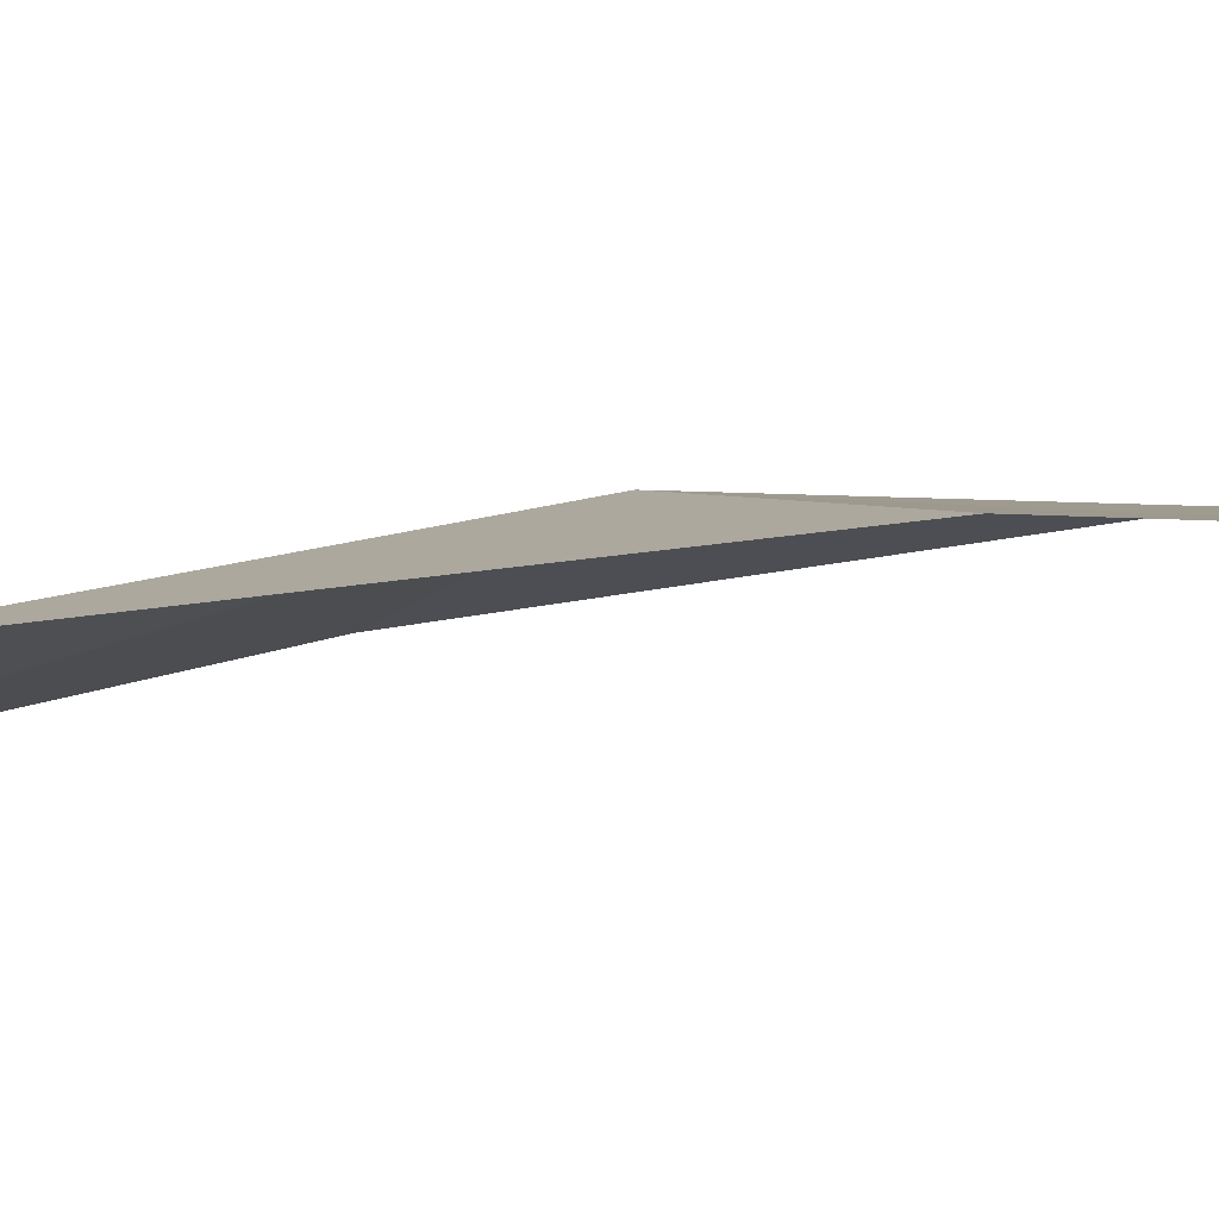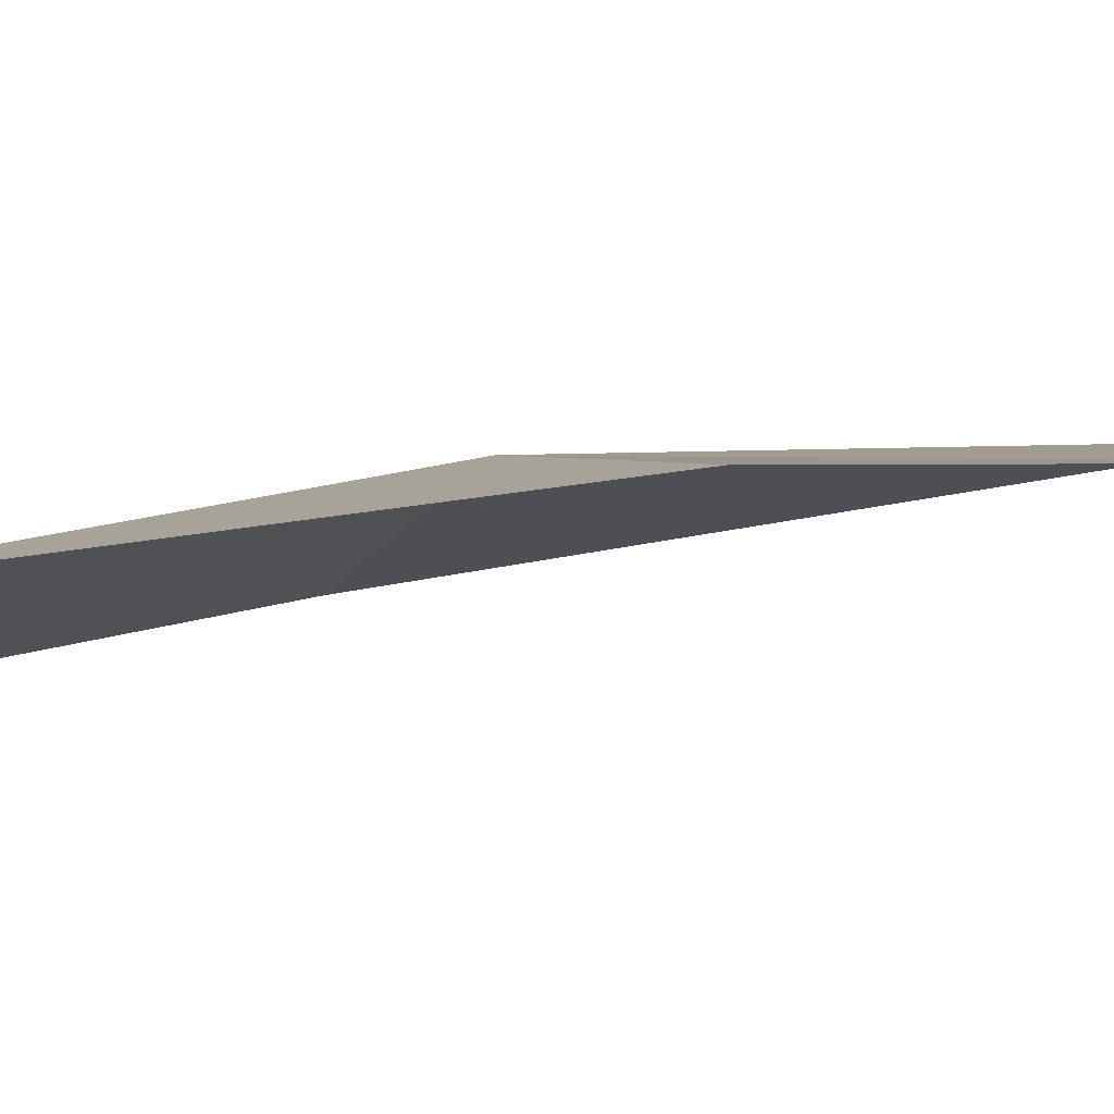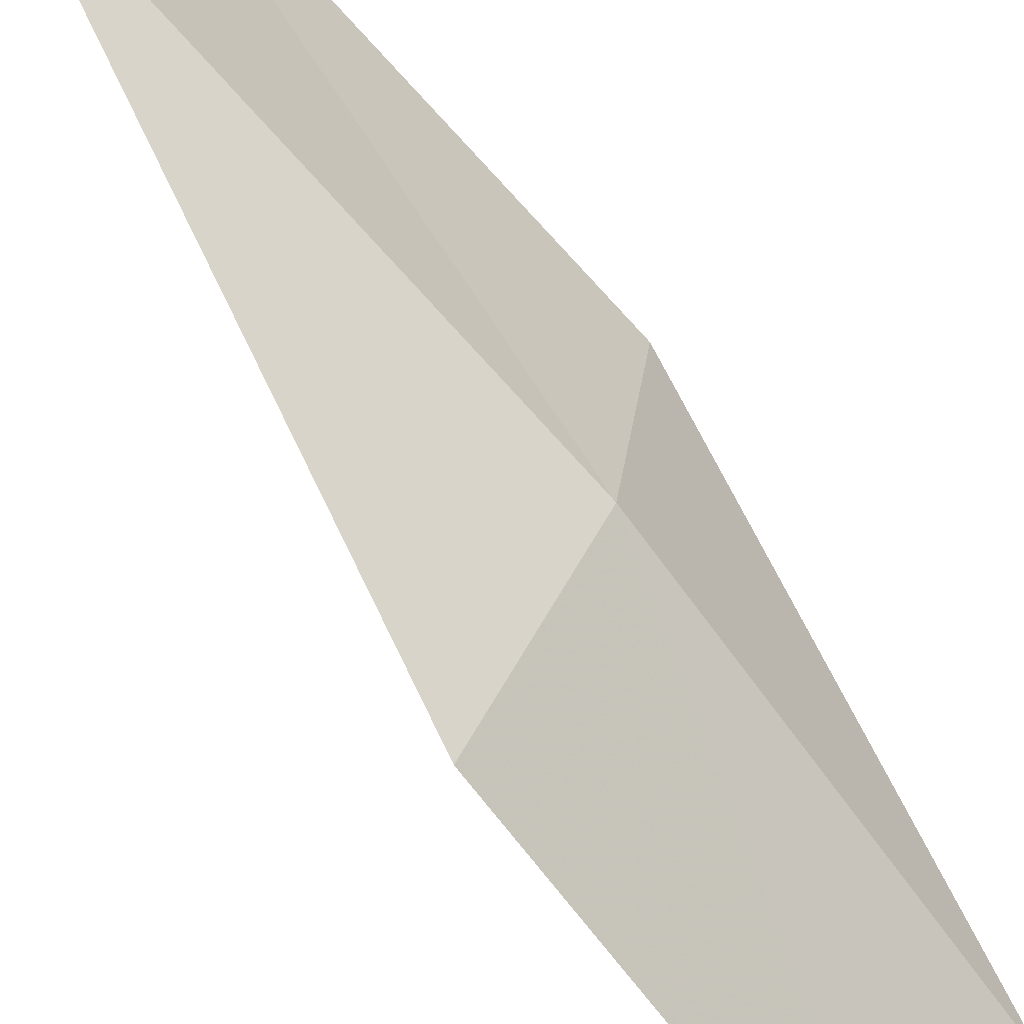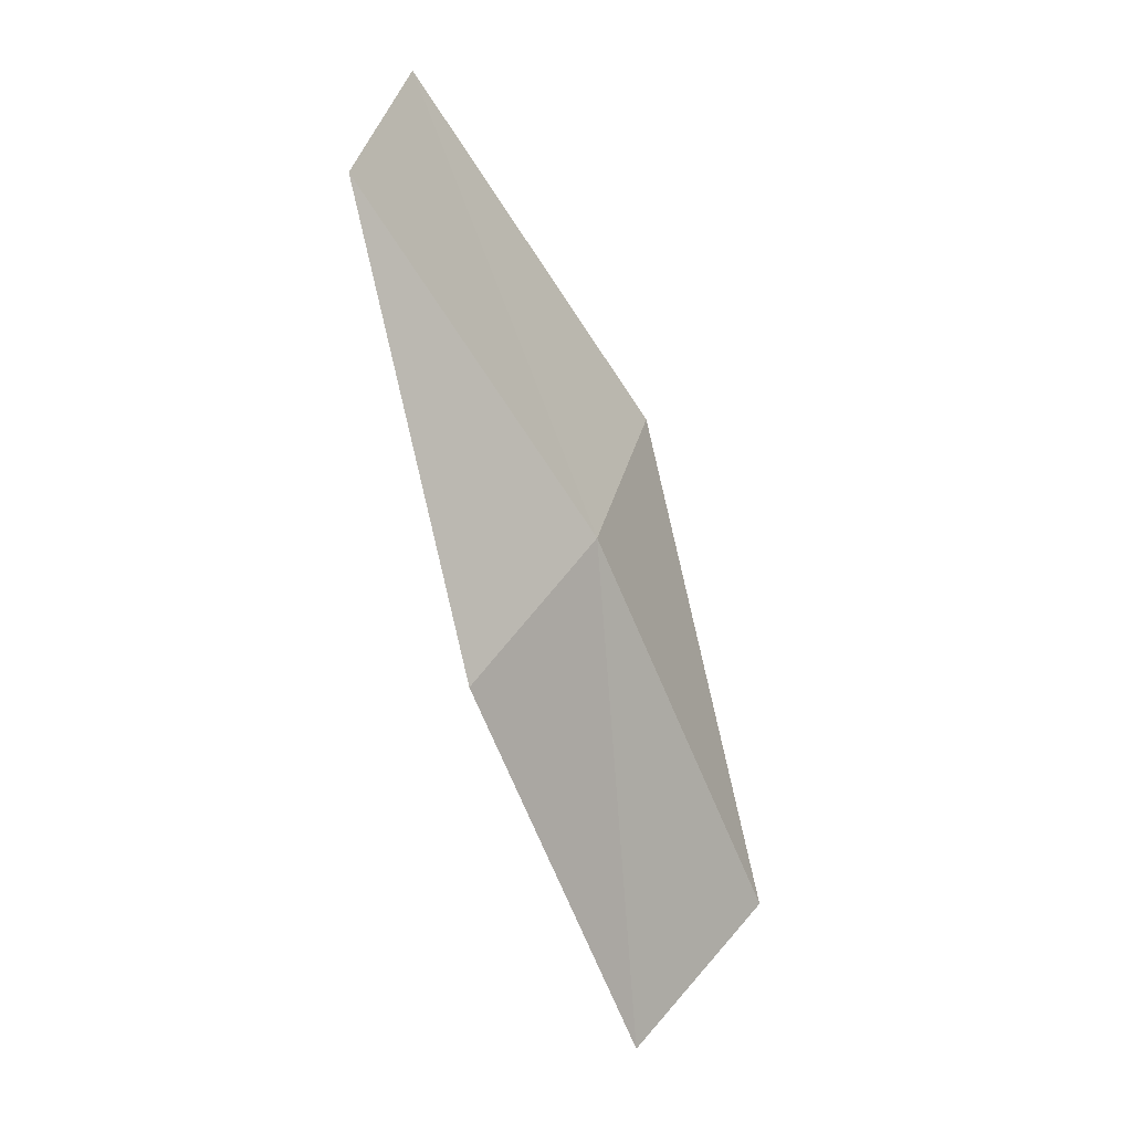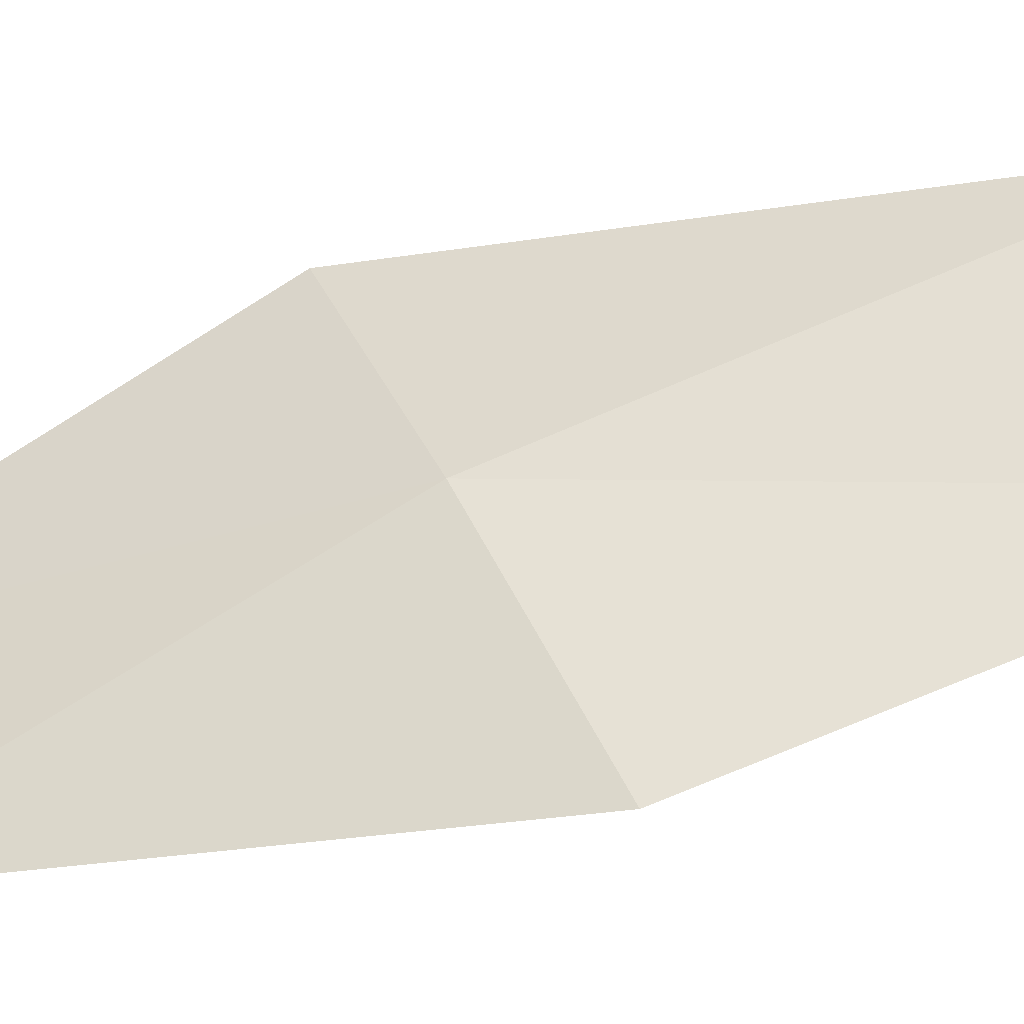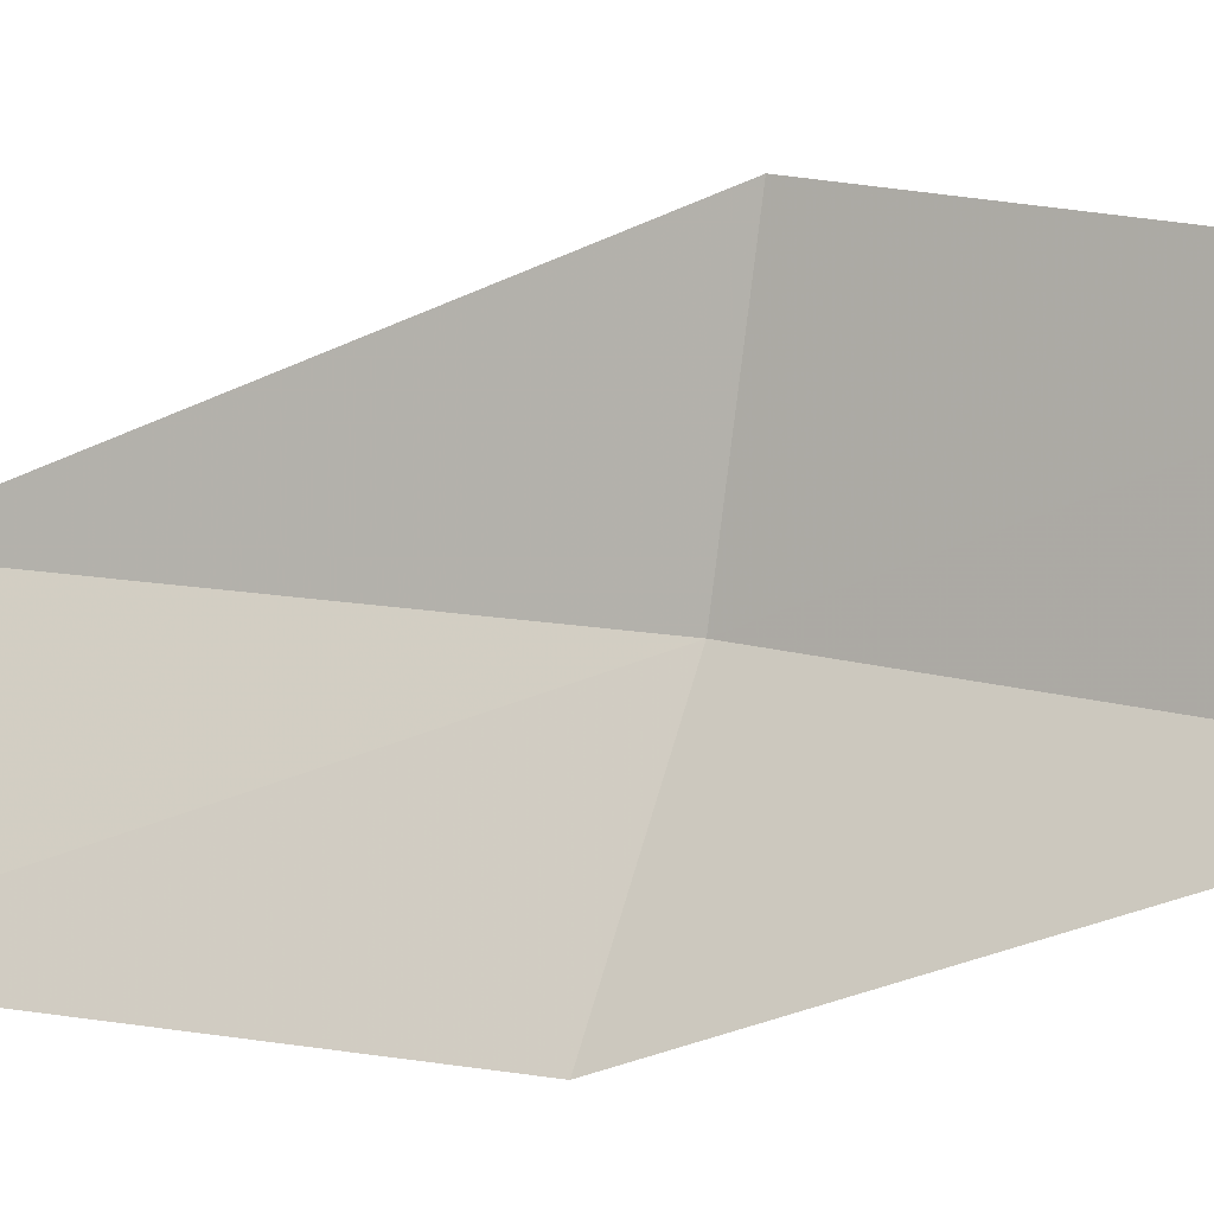
<metadata>
{"format":"obj","ext":"obj","renderer":"f3d","projection":"perspective","resolution":1024,"background":"white","views":[{"elev":48.5,"azim":51.3,"up":"+Z"},{"elev":-55.5,"azim":-107.3,"up":"+Z"},{"elev":73.9,"azim":130.2,"up":"+Z"},{"elev":25.2,"azim":-106.1,"up":"+Y"},{"elev":4.4,"azim":-102.2,"up":"+Z"},{"elev":-56.6,"azim":95.0,"up":"+Z"}]}
</metadata>
<code>
v -8.661 1.861 25.15
v -8.345 1.936 25.34
v -8.707 1.098 25.46
v -8.924 0.9966 25.15
v -8.881 1.733 24.87
v -8.276 2.576 24.94
v -8.583 2.492 24.77
f 1 3 2
f 1 4 3
f 1 5 4
f 1 2 6
f 1 6 7
f 1 7 5

</code>
